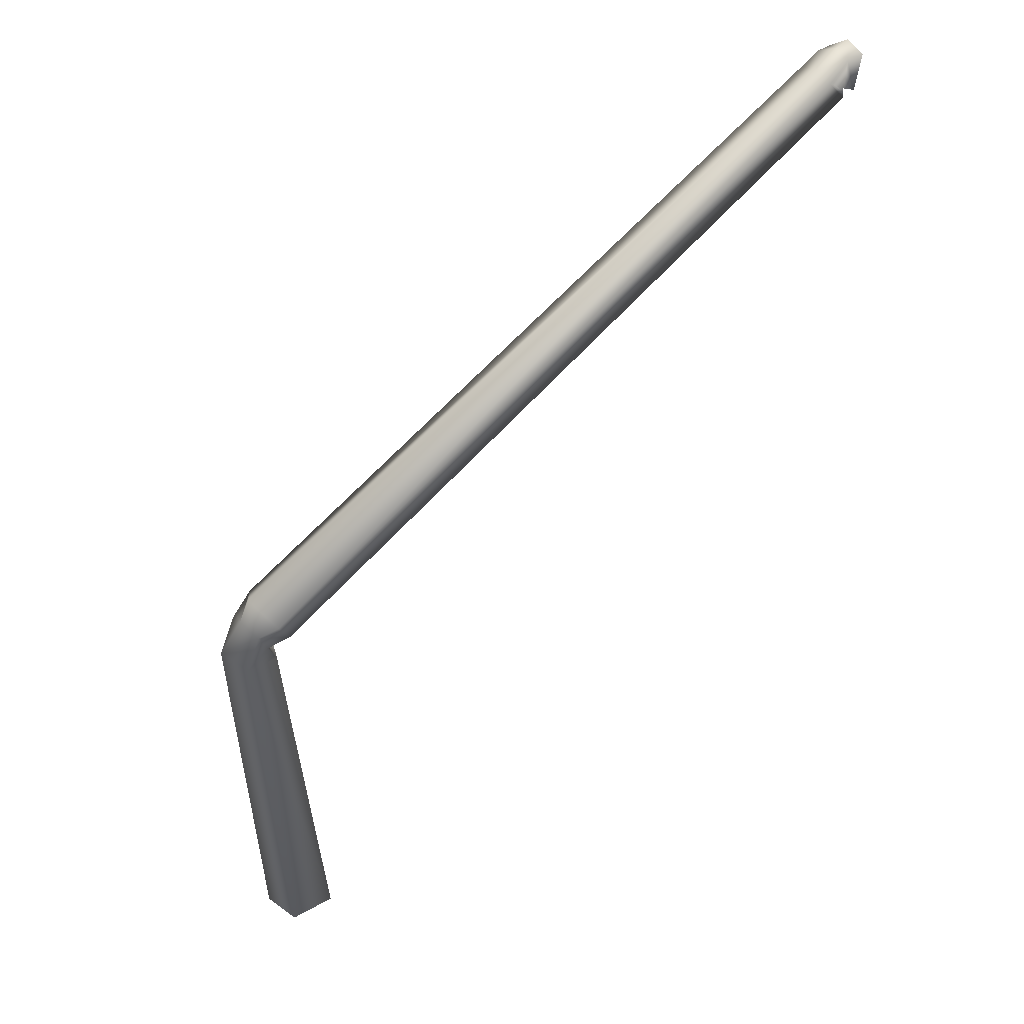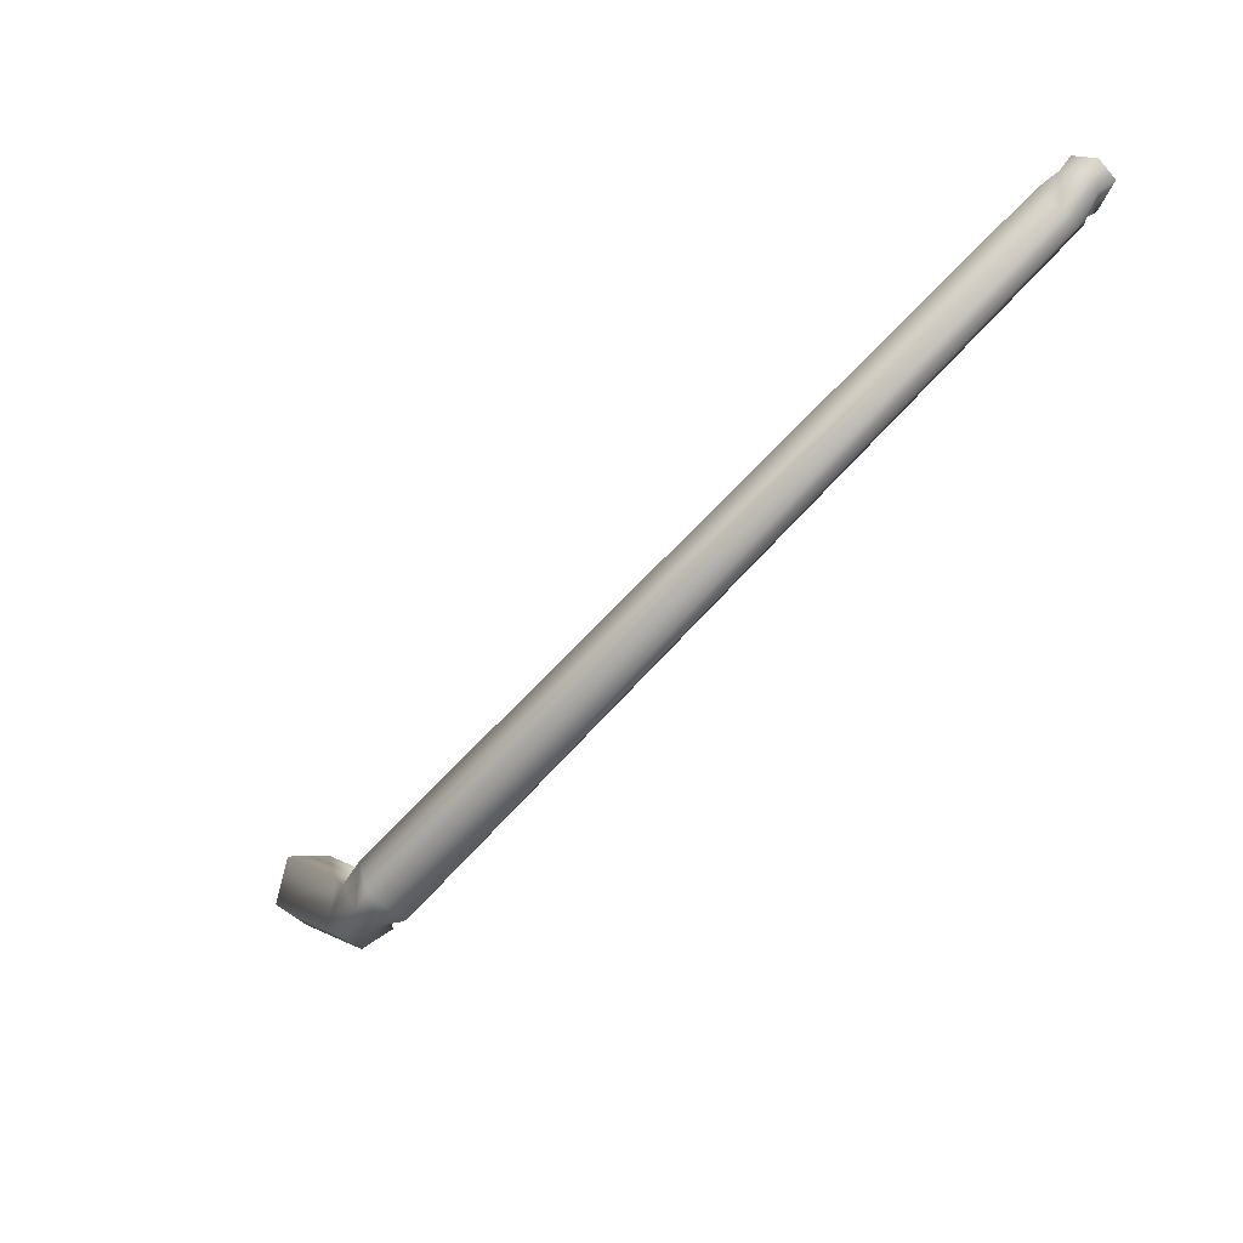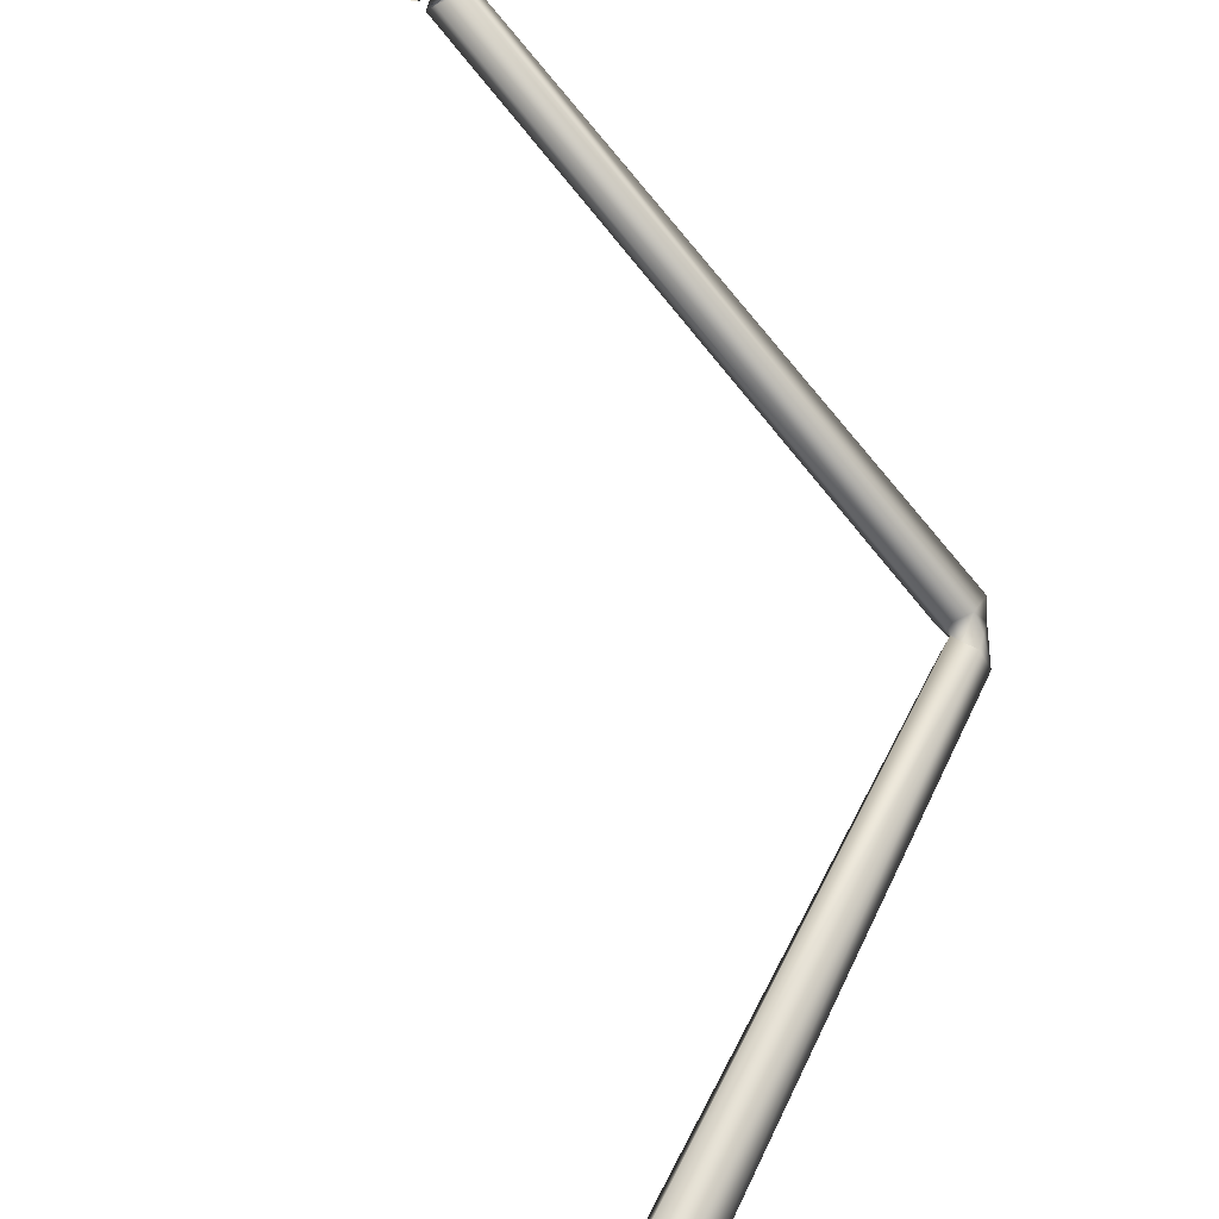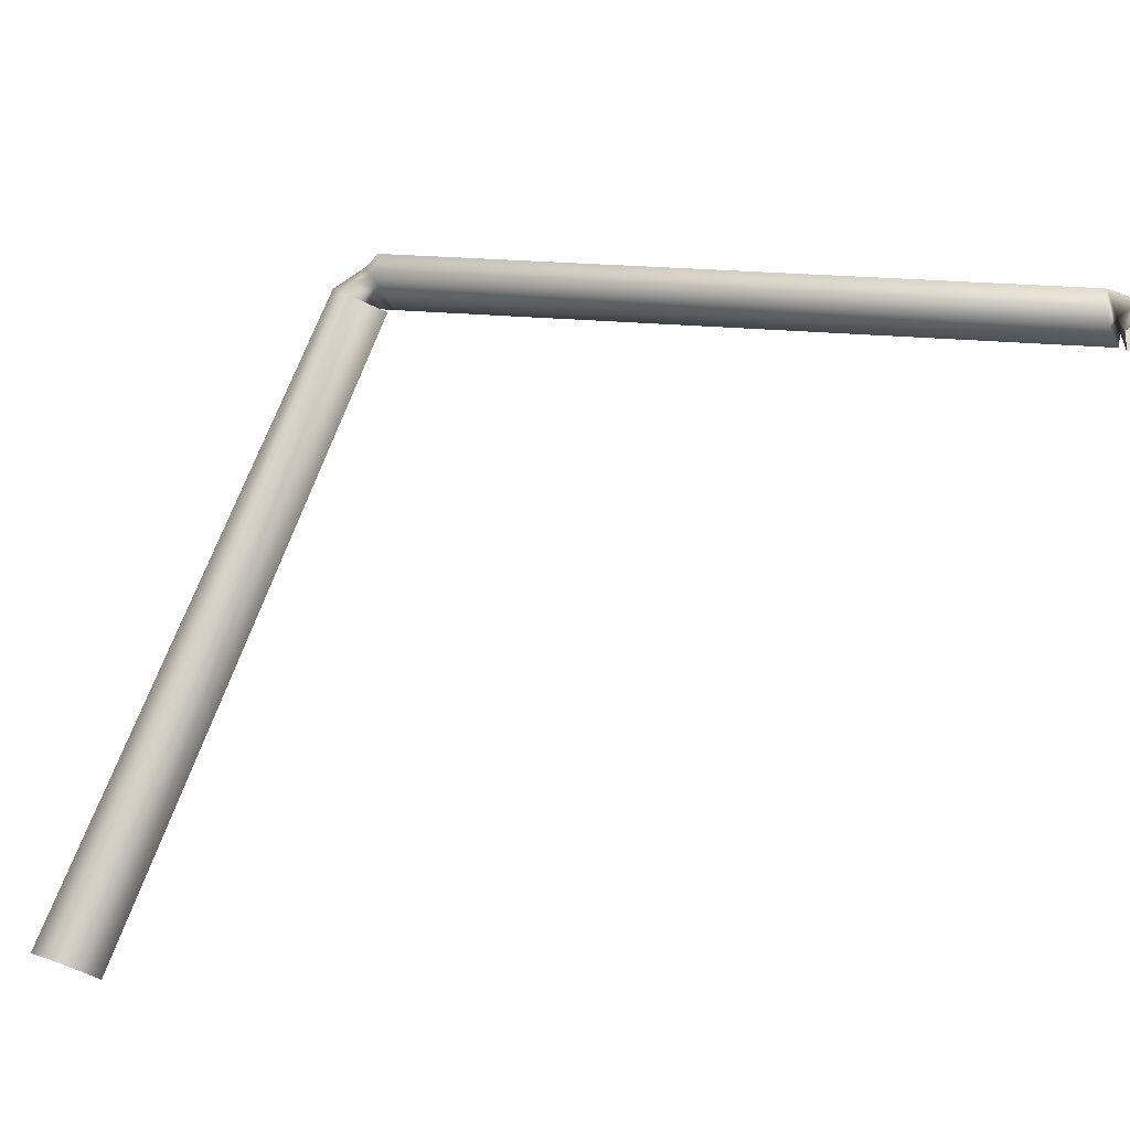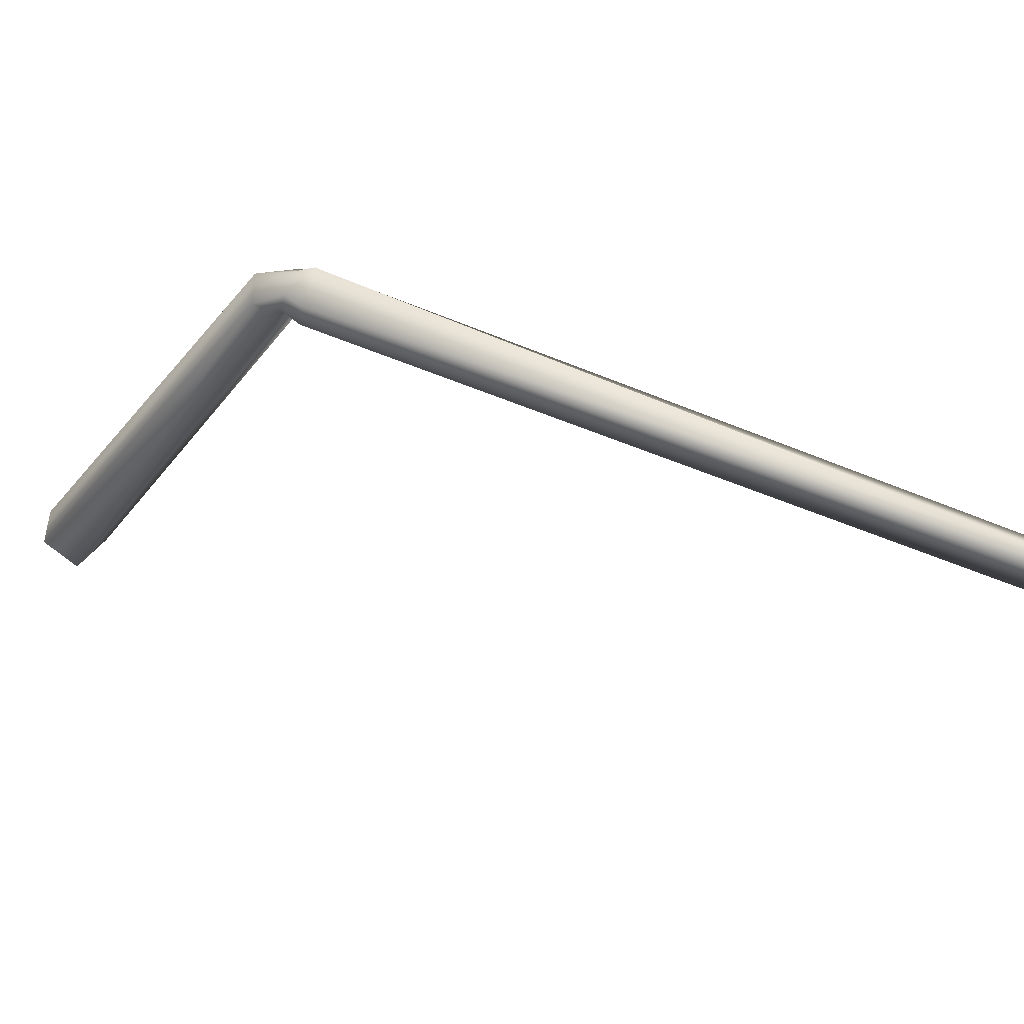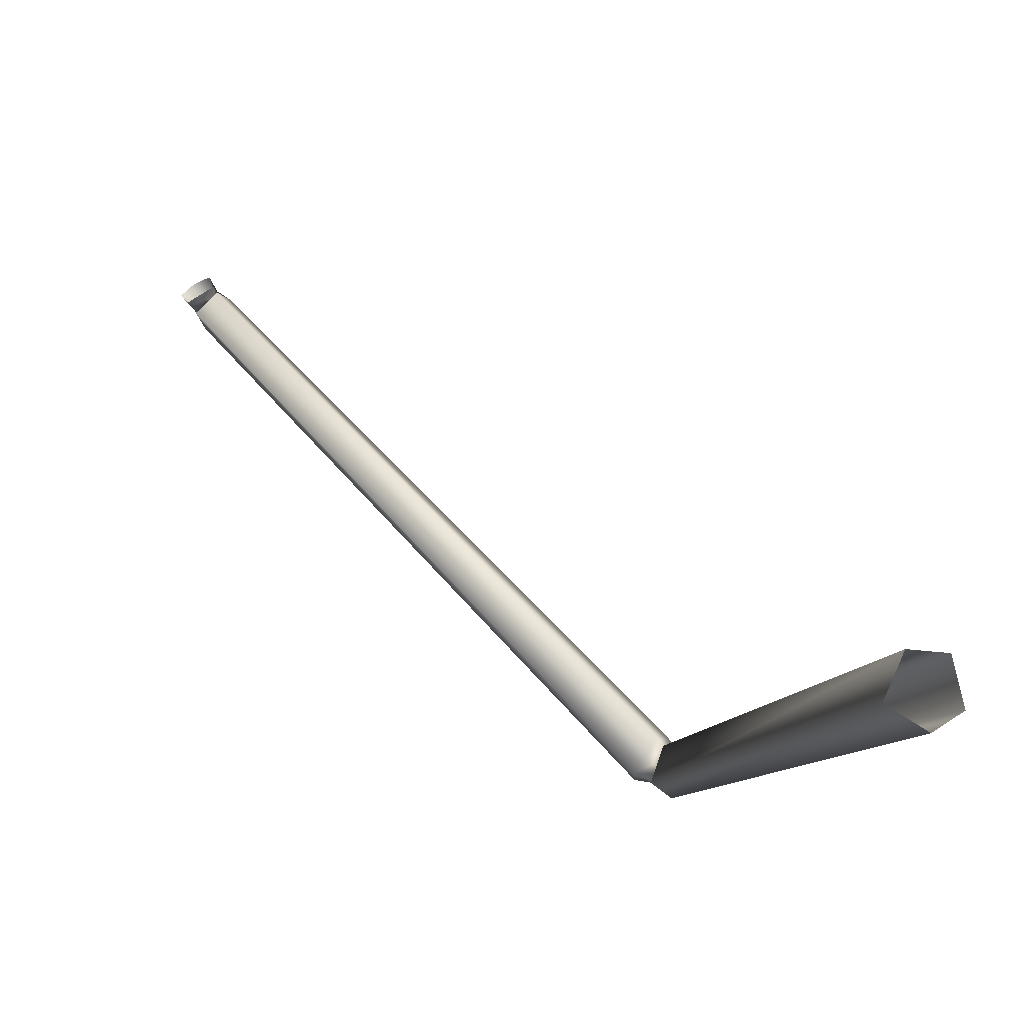
<metadata>
{"format":"obj","ext":"obj","renderer":"f3d","projection":"perspective","resolution":1024,"background":"white","views":[{"elev":-8.8,"azim":-162.8,"up":"+Z"},{"elev":15.0,"azim":-171.6,"up":"+Z"},{"elev":46.3,"azim":46.0,"up":"+Z"},{"elev":-17.1,"azim":-108.9,"up":"+Y"},{"elev":62.4,"azim":-117.8,"up":"+Y"},{"elev":-30.5,"azim":3.2,"up":"+Z"}]}
</metadata>
<code>
o Spiders.009
v -6.553 0.857 0.774
v -6.669 0.823 0.771
v -6.525 0.906 0.64
v -6.616 0.896 0.576
v -6.732 0.854 0.641
v -7.253 2.707 1.409
v -7.166 2.729 1.403
v -7.152 2.775 1.299
v -7.231 2.767 1.25
v -7.296 2.725 1.287
v -7.194 2.777 1.408
v -7.226 2.724 1.379
v -7.237 2.845 1.374
v -7.281 2.824 1.33
v -7.289 2.773 1.309
v -7.234 2.775 1.468
v -7.275 2.708 1.431
v -7.273 2.878 1.428
v -7.349 2.844 1.353
v -7.349 2.763 1.339
v -8.696 2.316 2.958
v -8.731 2.241 2.937
v -8.751 2.387 2.919
v -8.787 2.374 2.879
v -8.802 2.267 2.871
v -8.744 2.321 2.998
v -8.738 2.279 2.939
v -8.799 2.337 2.994
v -8.83 2.333 2.954
v -8.808 2.287 2.892
v -8.767 2.274 3.026
v -8.739 2.23 2.955
v -8.828 2.313 3.025
v -8.868 2.31 2.978
v -8.83 2.244 2.899
f 2 7 6
f 7 3 8
f 3 9 8
f 10 2 6
f 9 5 10
f 12 7 11
f 11 8 13
f 14 8 9
f 12 10 6
f 15 9 10
f 16 12 11
f 13 16 11
f 14 18 13
f 12 20 15
f 20 14 15
f 21 17 16
f 16 23 21
f 23 19 24
f 17 25 20
f 20 24 19
f 27 21 26
f 26 23 28
f 29 23 24
f 27 25 22
f 30 24 25
f 31 27 26
f 28 31 26
f 29 33 28
f 27 35 30
f 35 29 30
f 2 1 7
f 7 1 3
f 3 4 9
f 10 5 2
f 9 4 5
f 12 6 7
f 11 7 8
f 14 13 8
f 12 15 10
f 15 14 9
f 16 17 12
f 13 18 16
f 14 19 18
f 12 17 20
f 20 19 14
f 21 22 17
f 16 18 23
f 23 18 19
f 17 22 25
f 20 25 24
f 27 22 21
f 26 21 23
f 29 28 23
f 27 30 25
f 30 29 24
f 31 32 27
f 28 33 31
f 29 34 33
f 27 32 35
f 35 34 29

</code>
